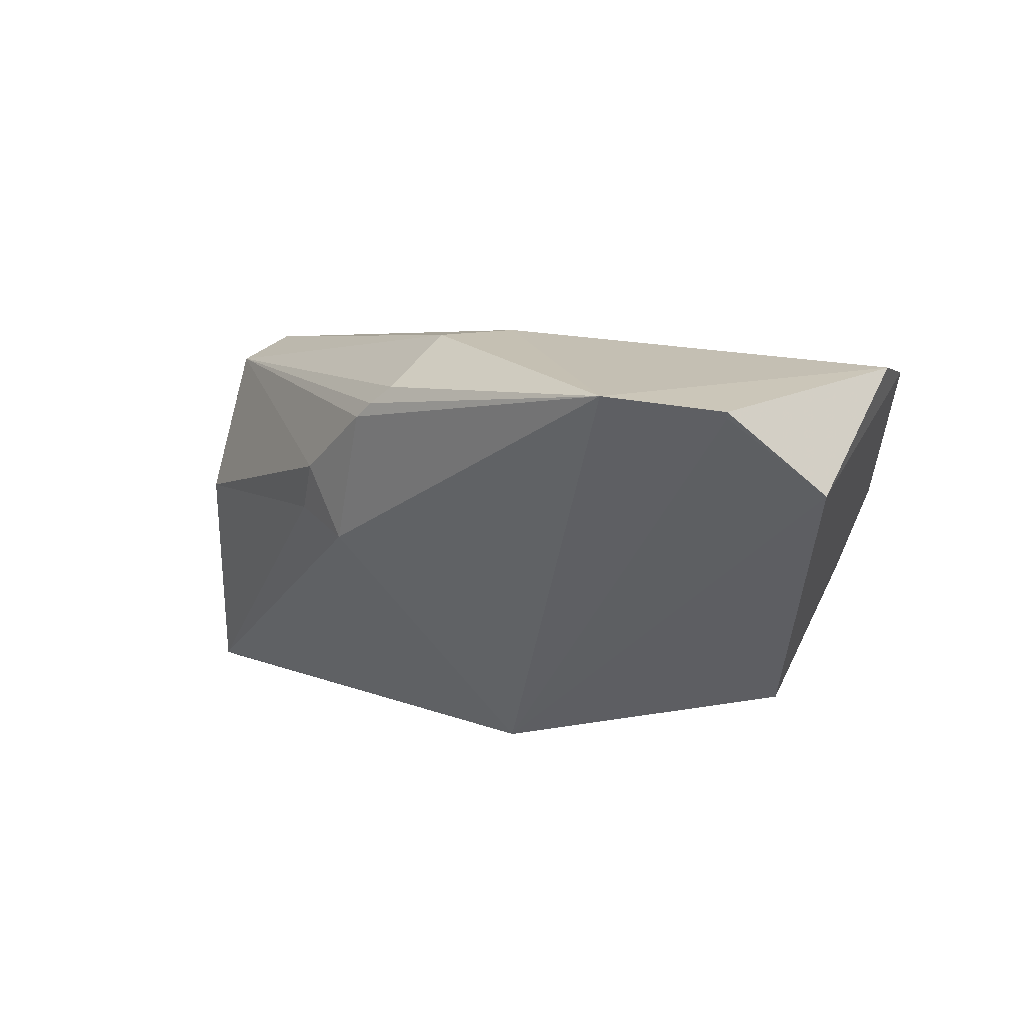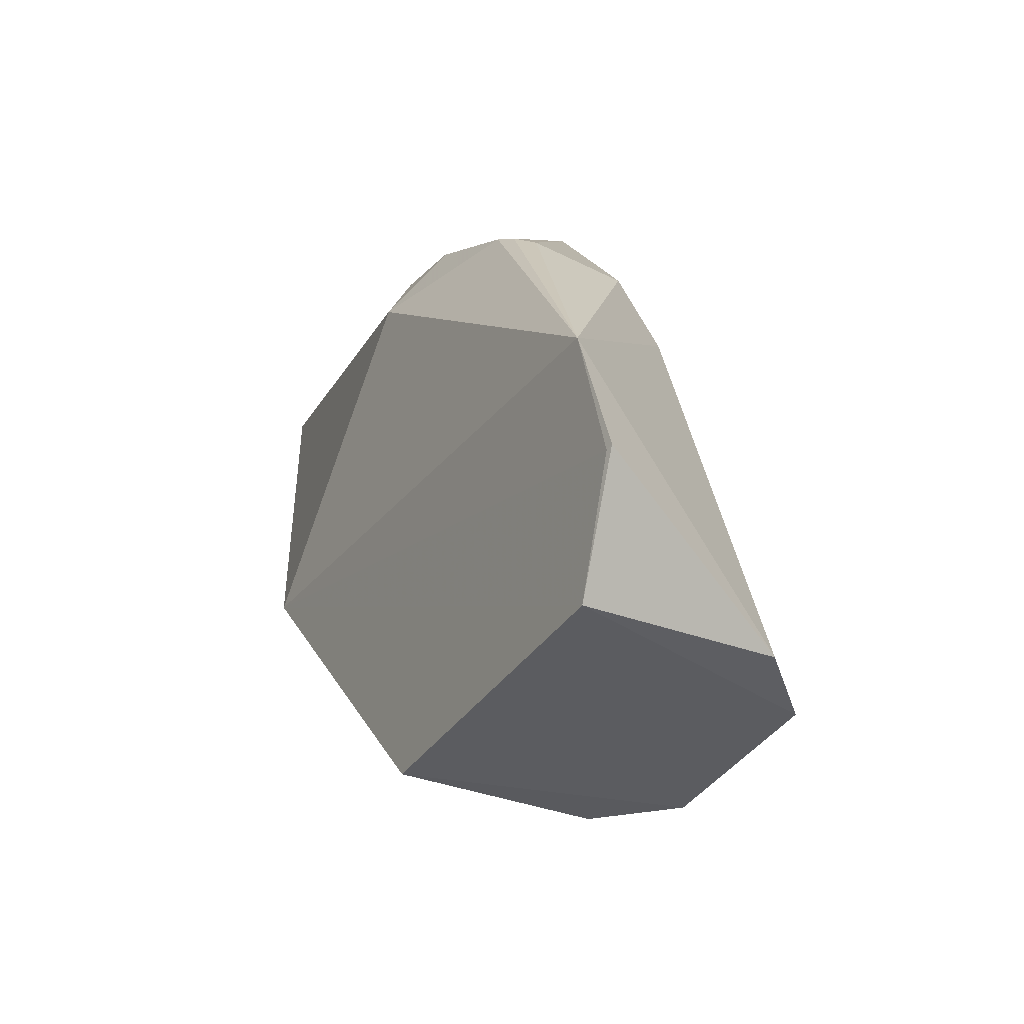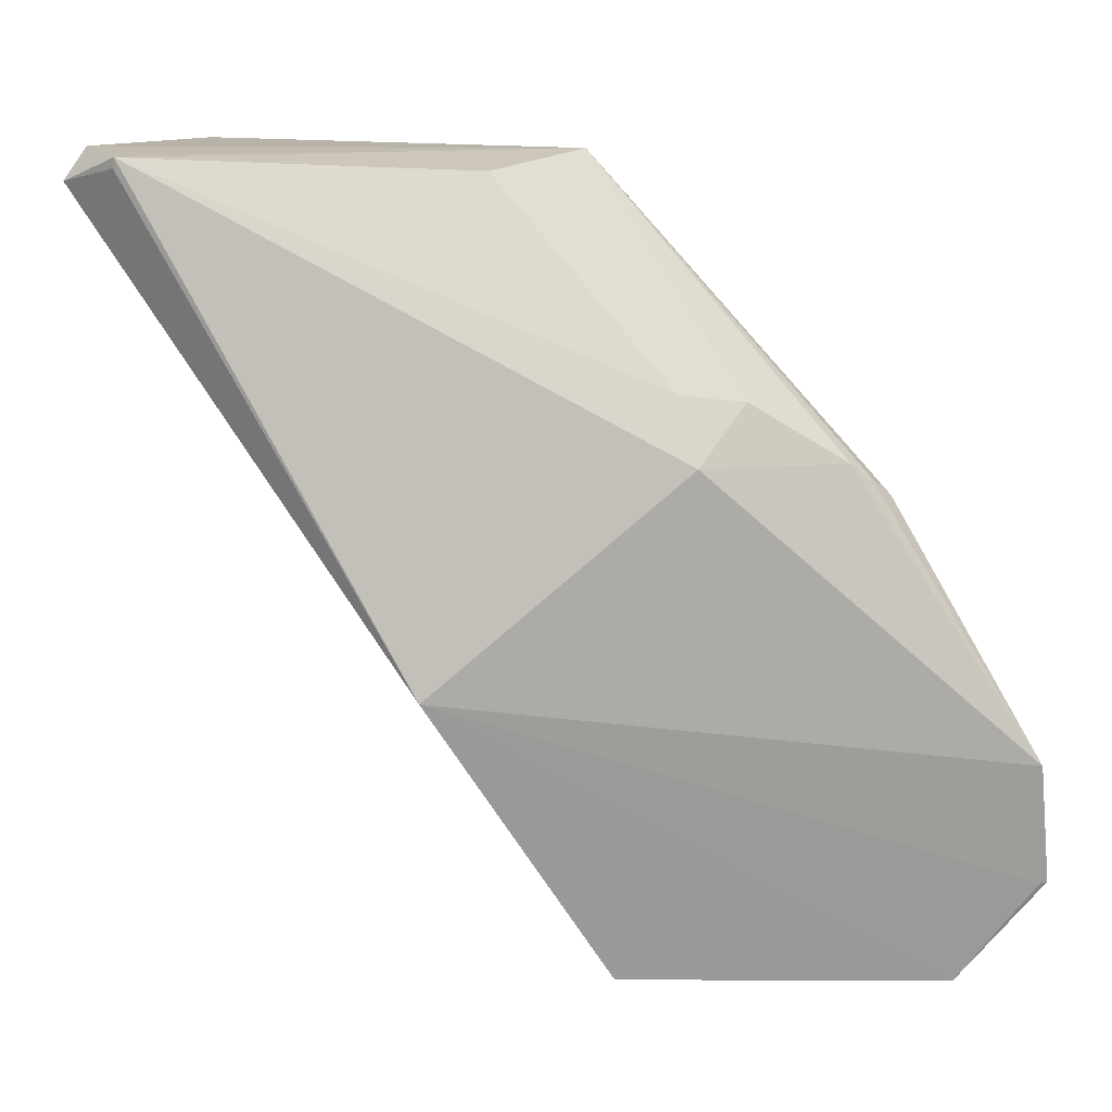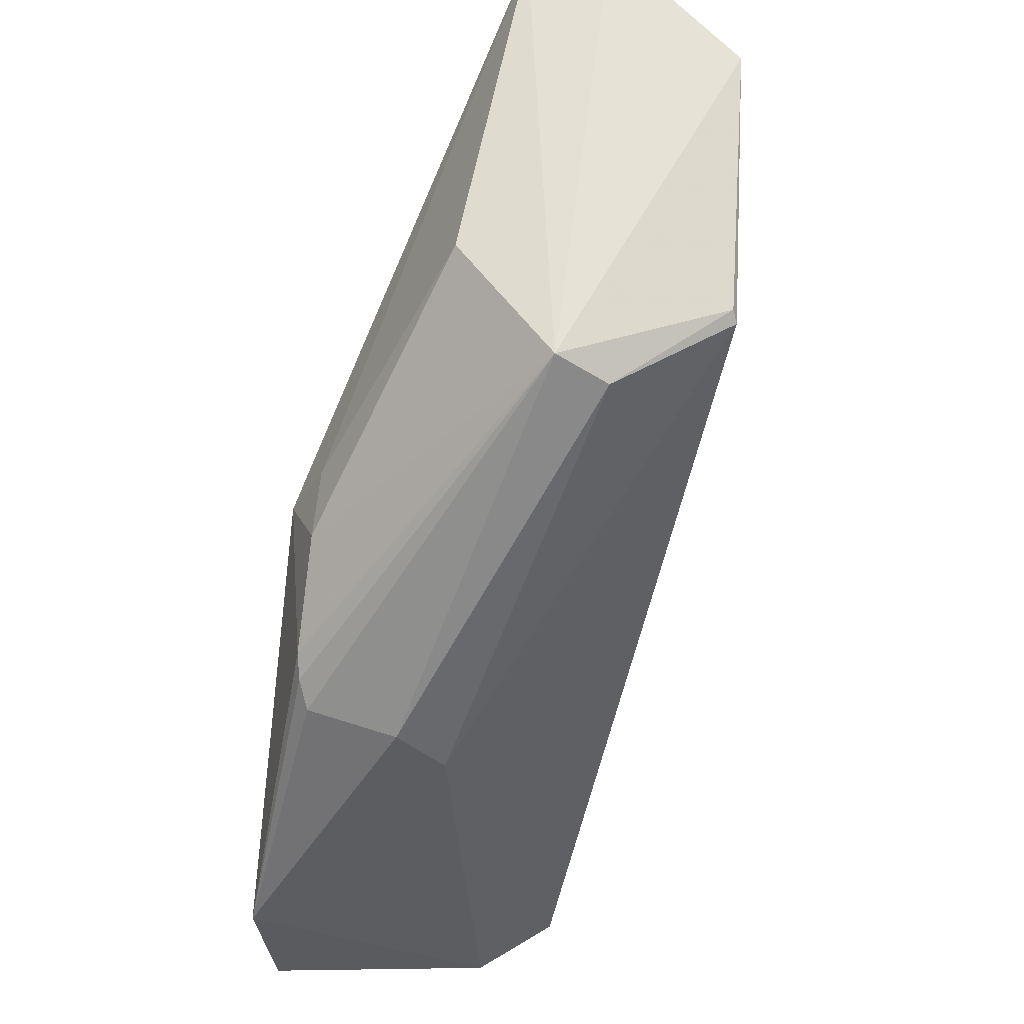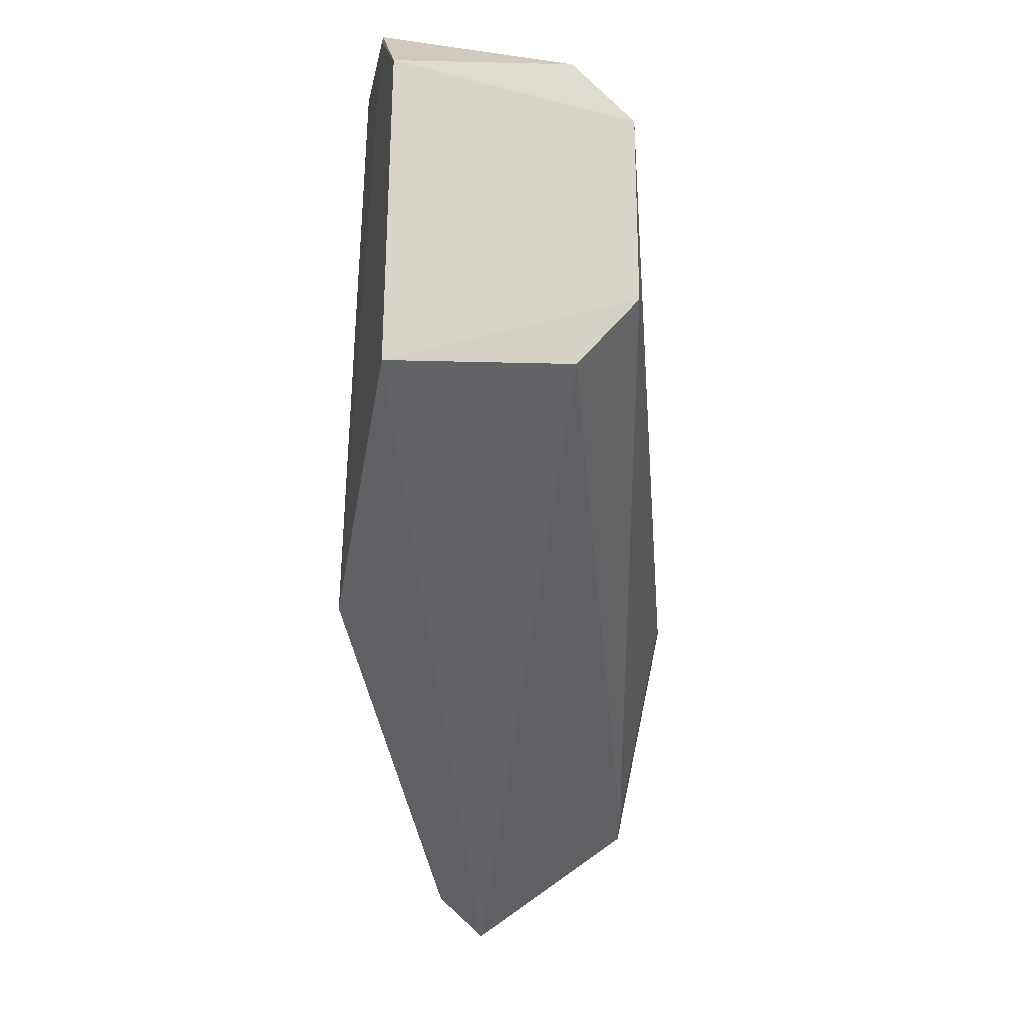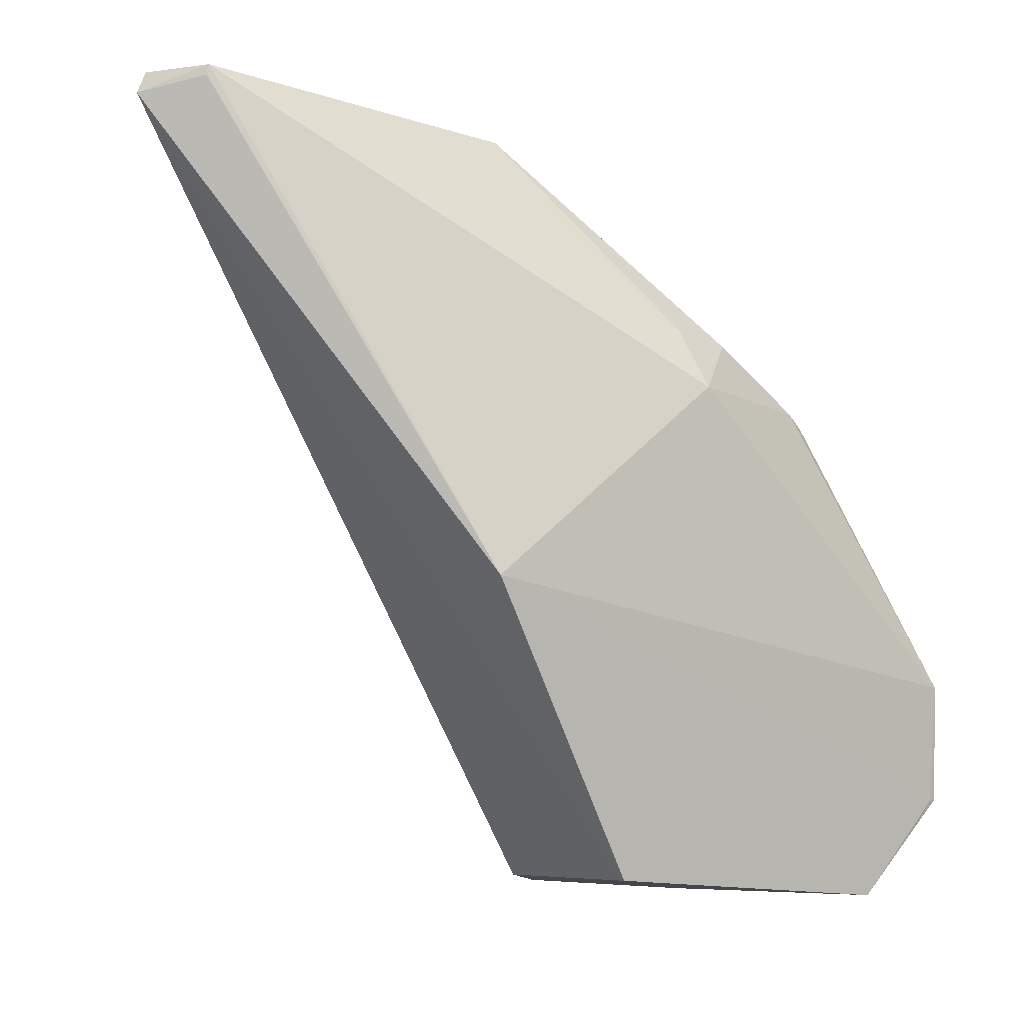
<metadata>
{"format":"obj","ext":"obj","renderer":"f3d","projection":"perspective","resolution":1024,"background":"white","views":[{"elev":49.8,"azim":116.7,"up":"+Y"},{"elev":-37.9,"azim":152.4,"up":"+Z"},{"elev":10.4,"azim":84.4,"up":"+Z"},{"elev":62.2,"azim":-165.8,"up":"+Z"},{"elev":-16.9,"azim":179.2,"up":"+Y"},{"elev":-8.9,"azim":56.2,"up":"+Z"}]}
</metadata>
<code>
v -0.007262 -0.001937 0.1743
v -0.0002895 -0.02467 0.1741
v 0.003907 0.01911 0.145
v -0.01105 0.01211 0.1339
v -0.01221 -0.02056 0.1748
v 0.00228 -0.001485 0.1343
v -0.005064 0.01154 0.1543
v 0.003502 0.004485 0.1628
v -0.004253 -0.02622 0.1746
v -0.01503 -0.006857 0.1723
v 0.001904 0.0155 0.1335
v -0.007871 -0.001528 0.1347
v -0.002689 0.01186 0.1575
v -0.007741 0.01553 0.1339
v -0.001053 -0.007261 0.1734
v 0.005239 -0.01104 0.1491
v -0.01473 -0.007289 0.1729
v -0.01118 0.002007 0.1344
v -0.002982 -0.02725 0.1729
v 0.001953 0.01178 0.1581
v -0.009965 -0.001739 0.173
v 0.002789 0.01989 0.1388
v 0.003936 0.00117 0.1633
v -0.01478 -0.007361 0.1706
v -0.01225 -0.01956 0.1727
v -0.000362 -0.02473 0.1736
v 0.002977 0.009588 0.1598
v 0.00284 0.01951 0.1388
v 0.005494 0.001897 0.16
v 0.002622 0.01067 0.159
f 9 2 1
f 9 1 5
f 10 7 4
f 11 6 4
f 13 3 7
f 14 7 3
f 14 4 7
f 14 11 4
f 15 8 1
f 15 1 2
f 16 6 11
f 17 10 5
f 17 5 1
f 18 10 4
f 18 4 6
f 18 6 12
f 19 9 5
f 19 12 6
f 19 6 16
f 19 2 9
f 20 3 13
f 20 13 1
f 21 1 13
f 21 17 1
f 21 10 17
f 21 13 7
f 21 7 10
f 22 14 3
f 22 11 14
f 23 15 2
f 23 8 15
f 24 5 10
f 24 10 18
f 25 18 12
f 25 24 18
f 25 5 24
f 25 19 5
f 25 12 19
f 26 19 16
f 26 16 2
f 26 2 19
f 27 1 8
f 28 16 11
f 28 11 22
f 28 22 3
f 28 3 16
f 29 23 2
f 29 2 16
f 29 16 3
f 29 8 23
f 29 27 8
f 29 3 27
f 30 27 3
f 30 3 20
f 30 20 1
f 30 1 27

</code>
